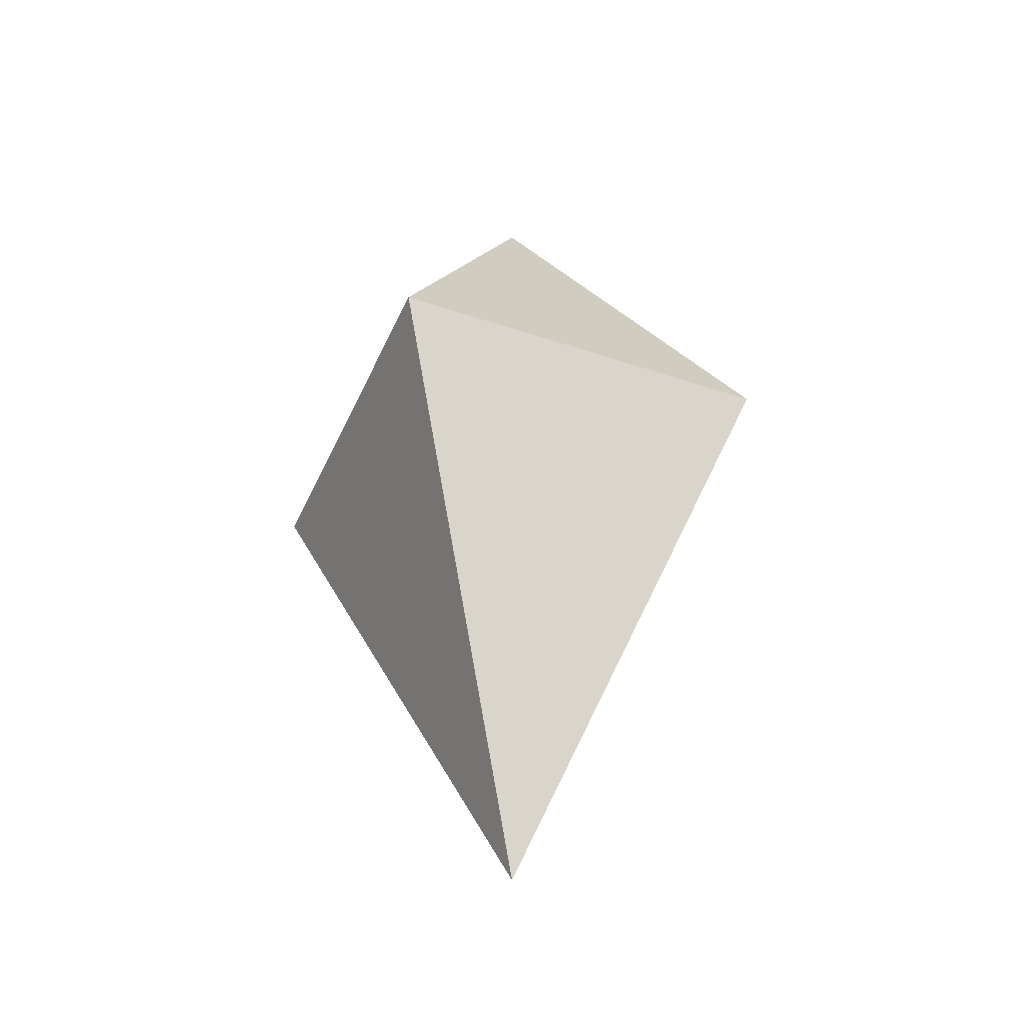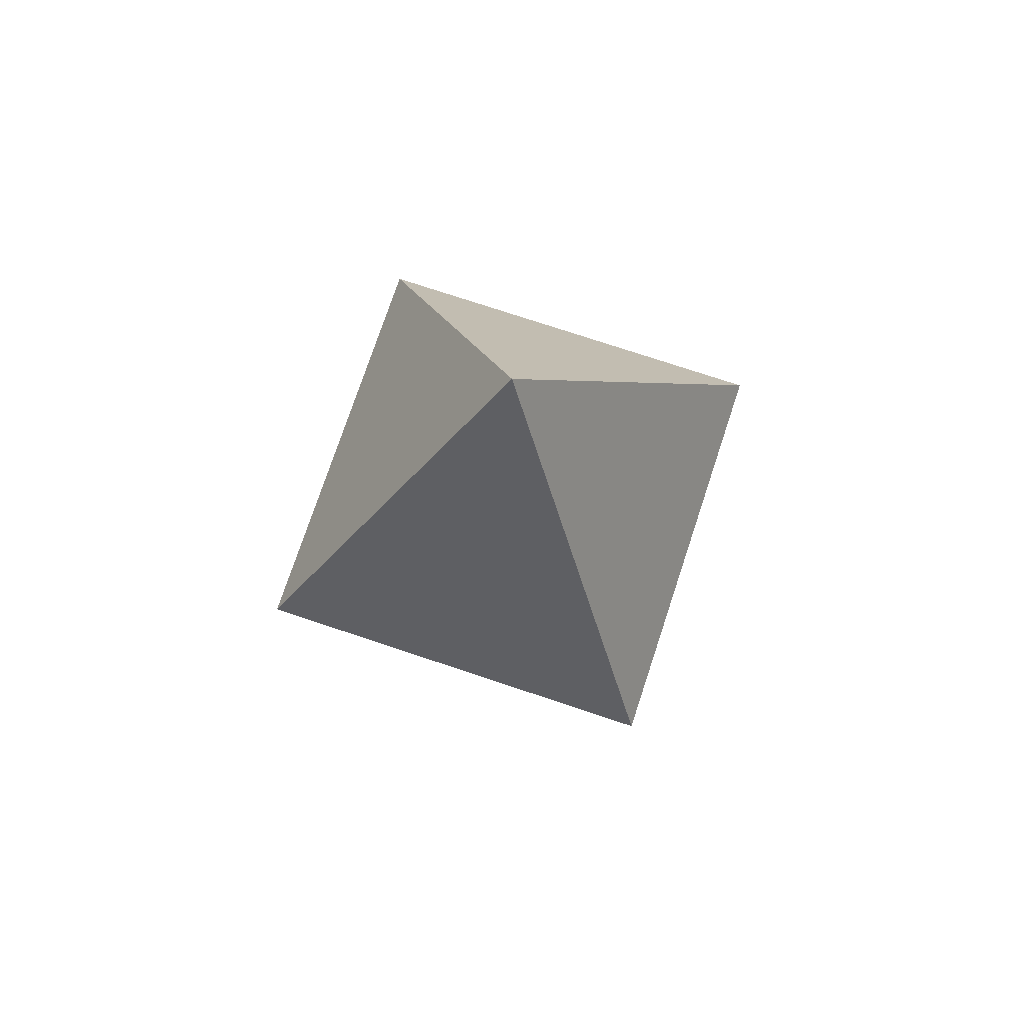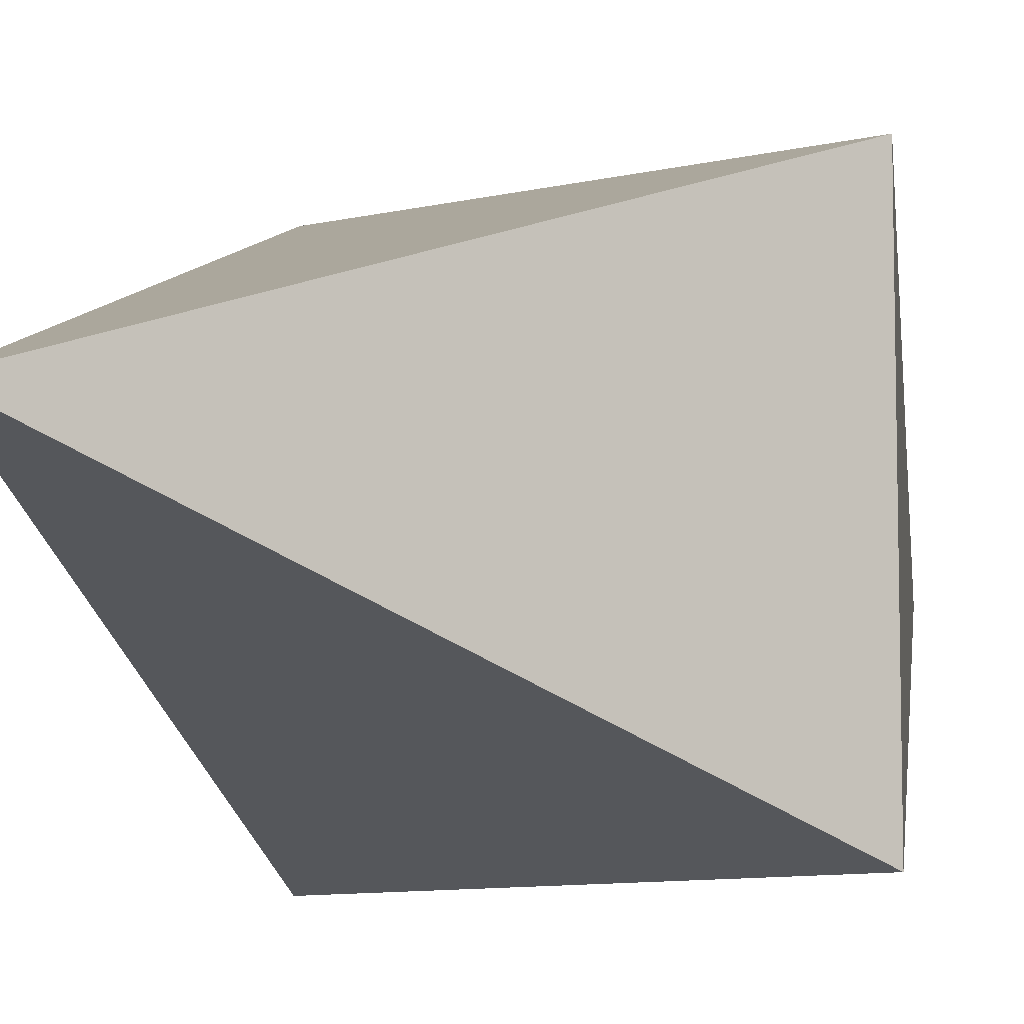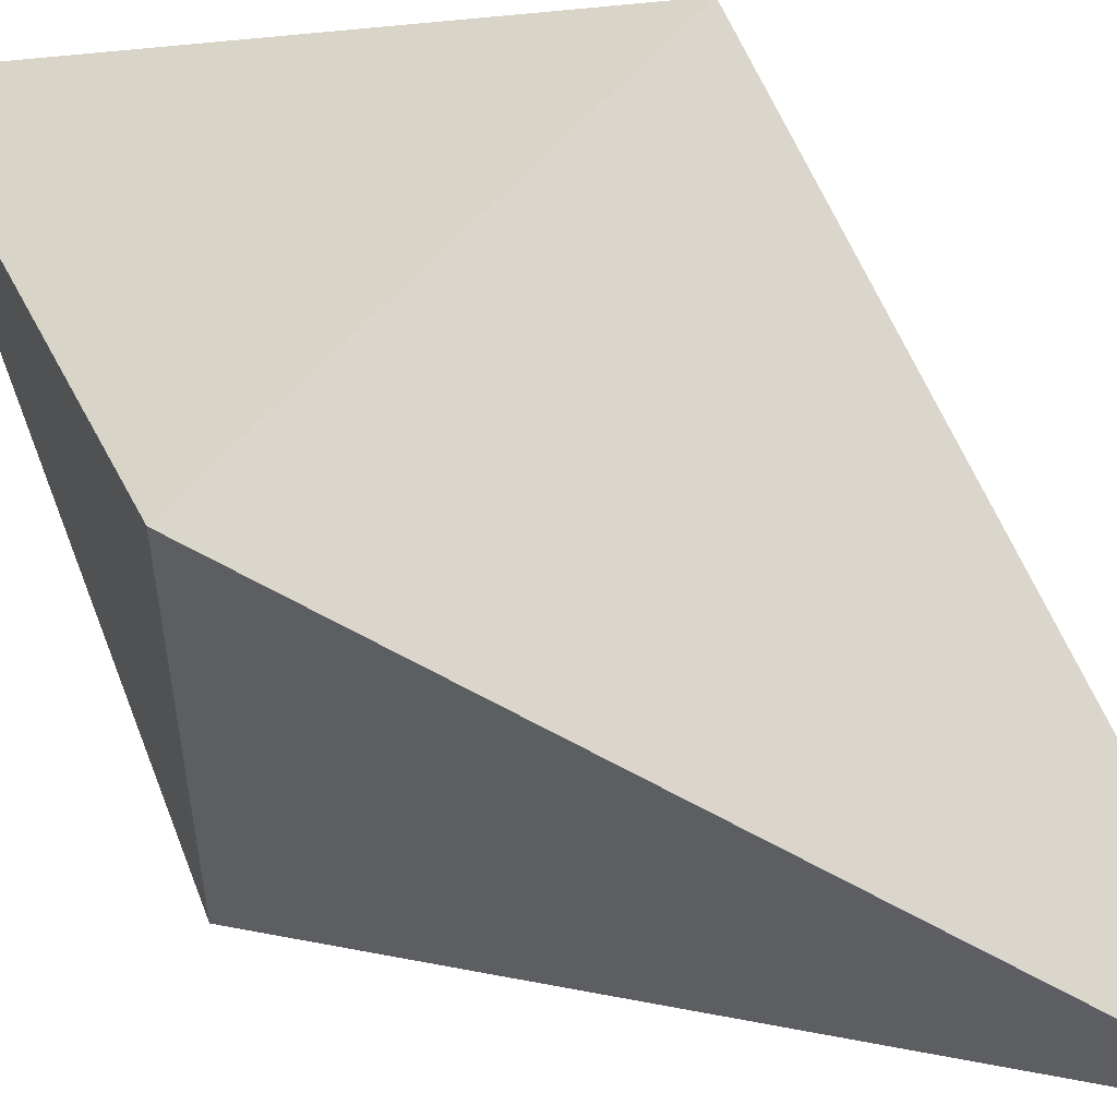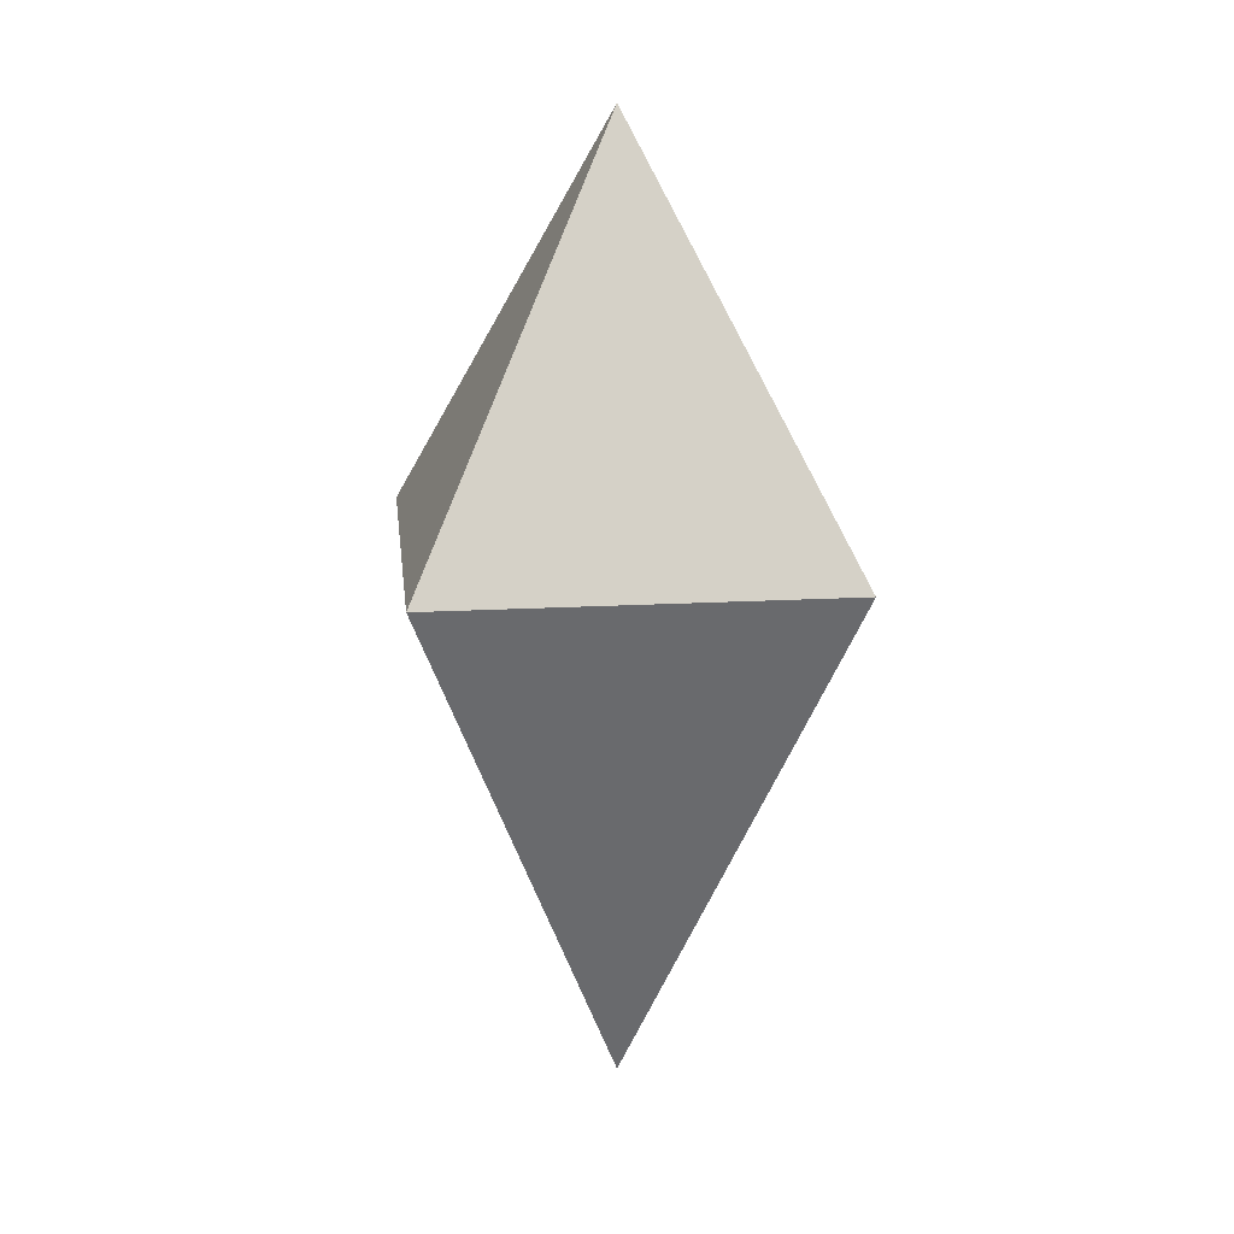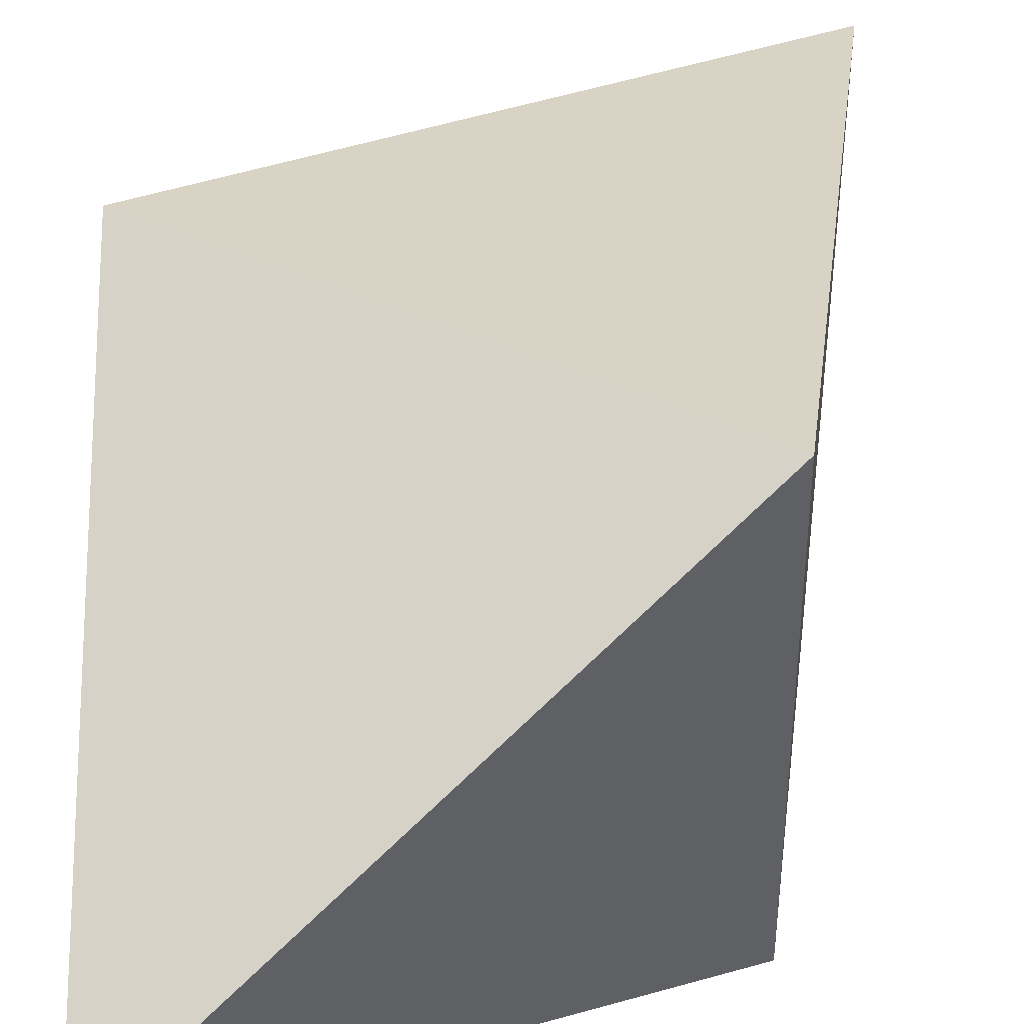
<metadata>
{"format":"obj","ext":"obj","renderer":"f3d","projection":"perspective","resolution":1024,"background":"white","views":[{"elev":-41.1,"azim":-112.4,"up":"+Y"},{"elev":75.5,"azim":18.4,"up":"+Y"},{"elev":-8.9,"azim":33.5,"up":"+Z"},{"elev":58.7,"azim":-49.2,"up":"+Z"},{"elev":17.0,"azim":83.5,"up":"+Y"},{"elev":46.1,"azim":-153.1,"up":"+Z"}]}
</metadata>
<code>
v -0.3 0.8149 0.3
v 0 1.415 0
v -0.3 0.8149 -0.3
v 0.3 0.8149 0.3
v 0.3 0.8149 -0.3
v 0 0 0
f 1 2 3
f 3 2 5
f 5 2 4
f 4 2 1
f 3 5 6
f 1 3 6
f 4 1 6
f 5 4 6

</code>
